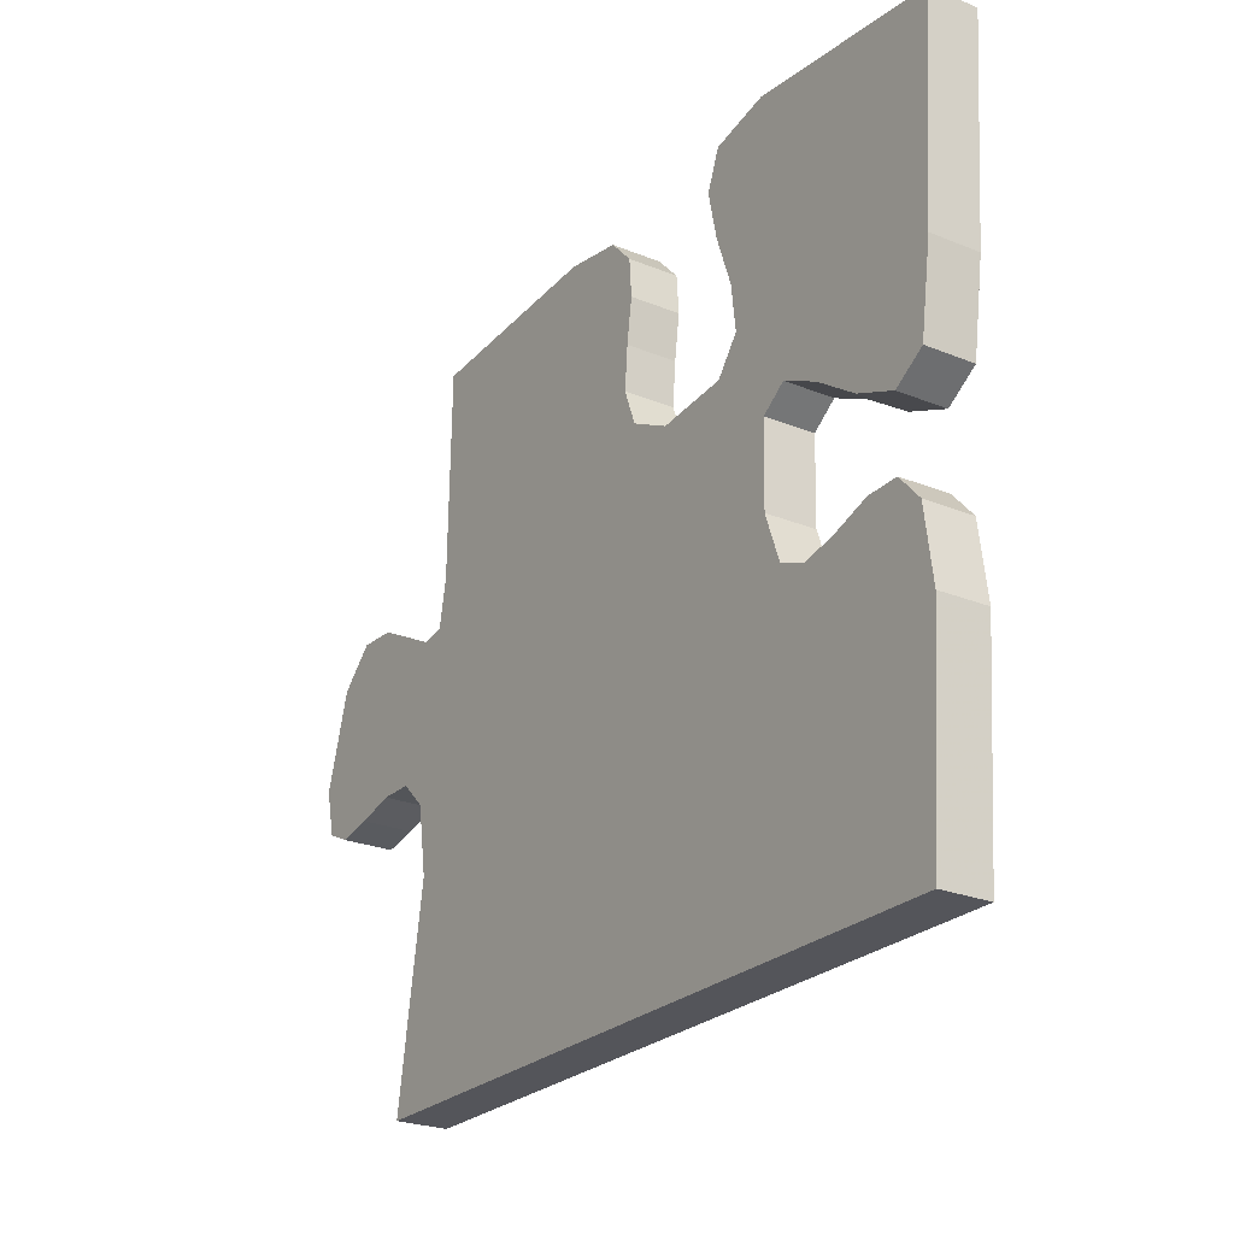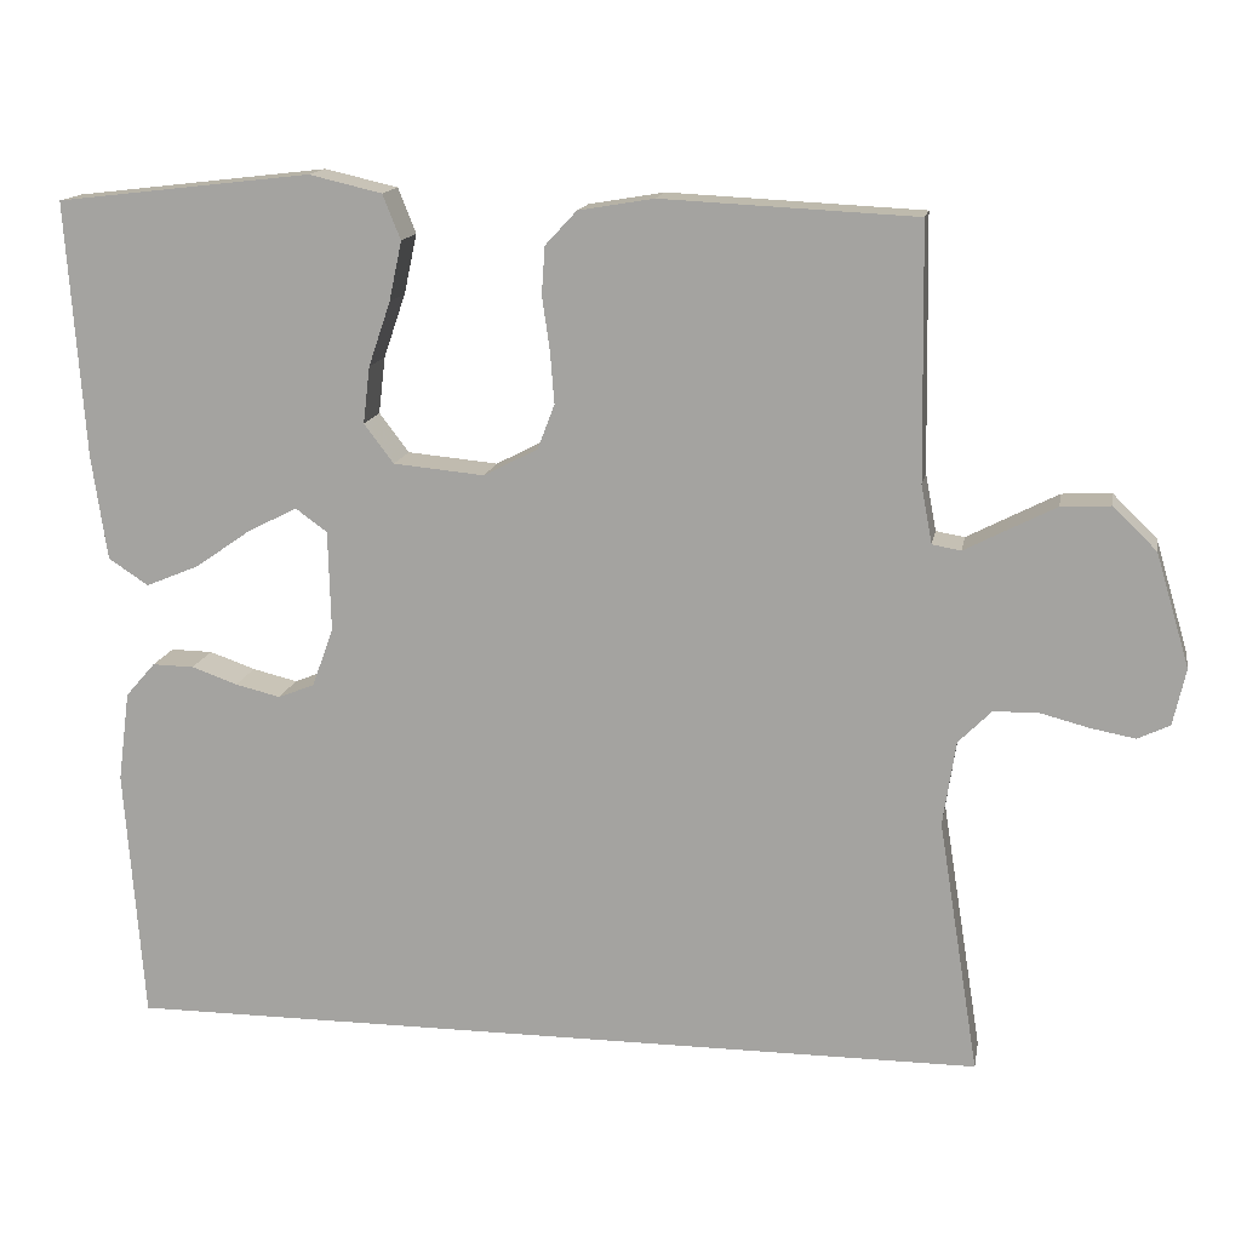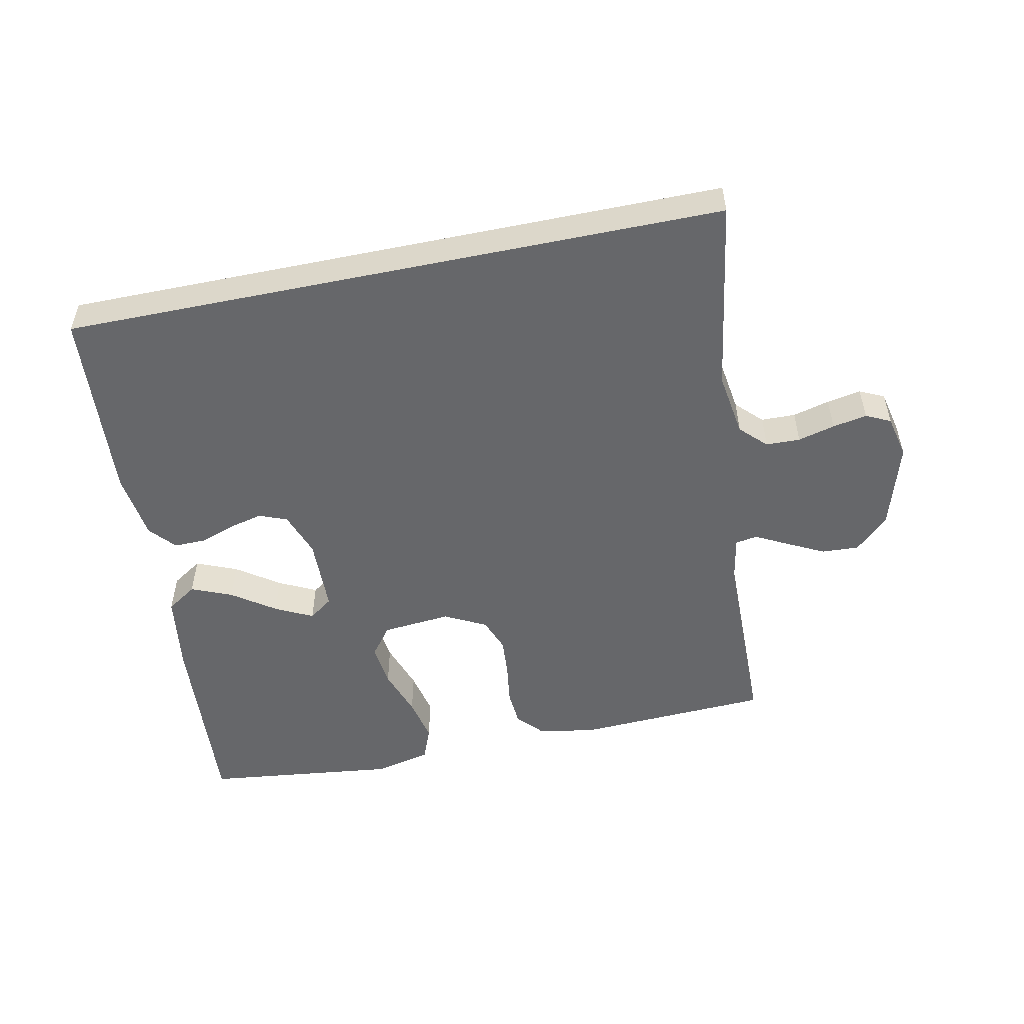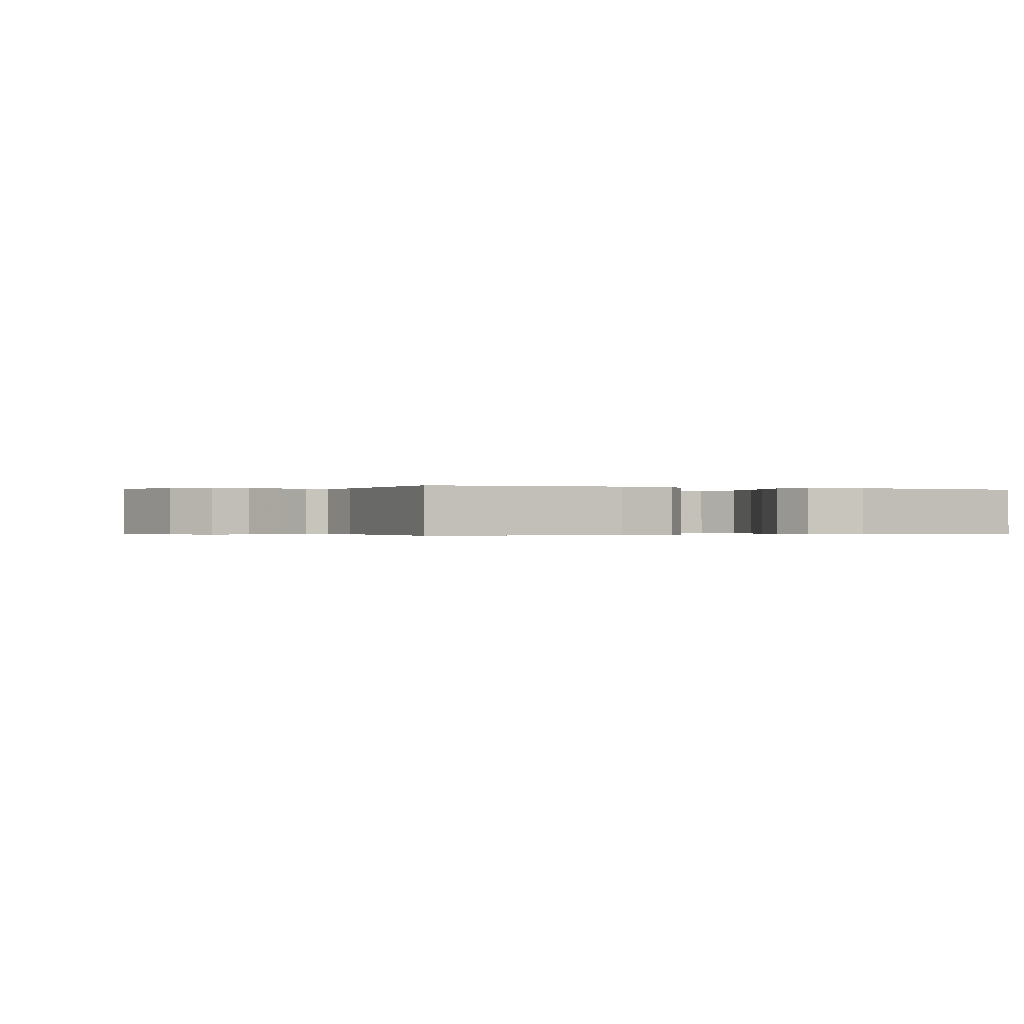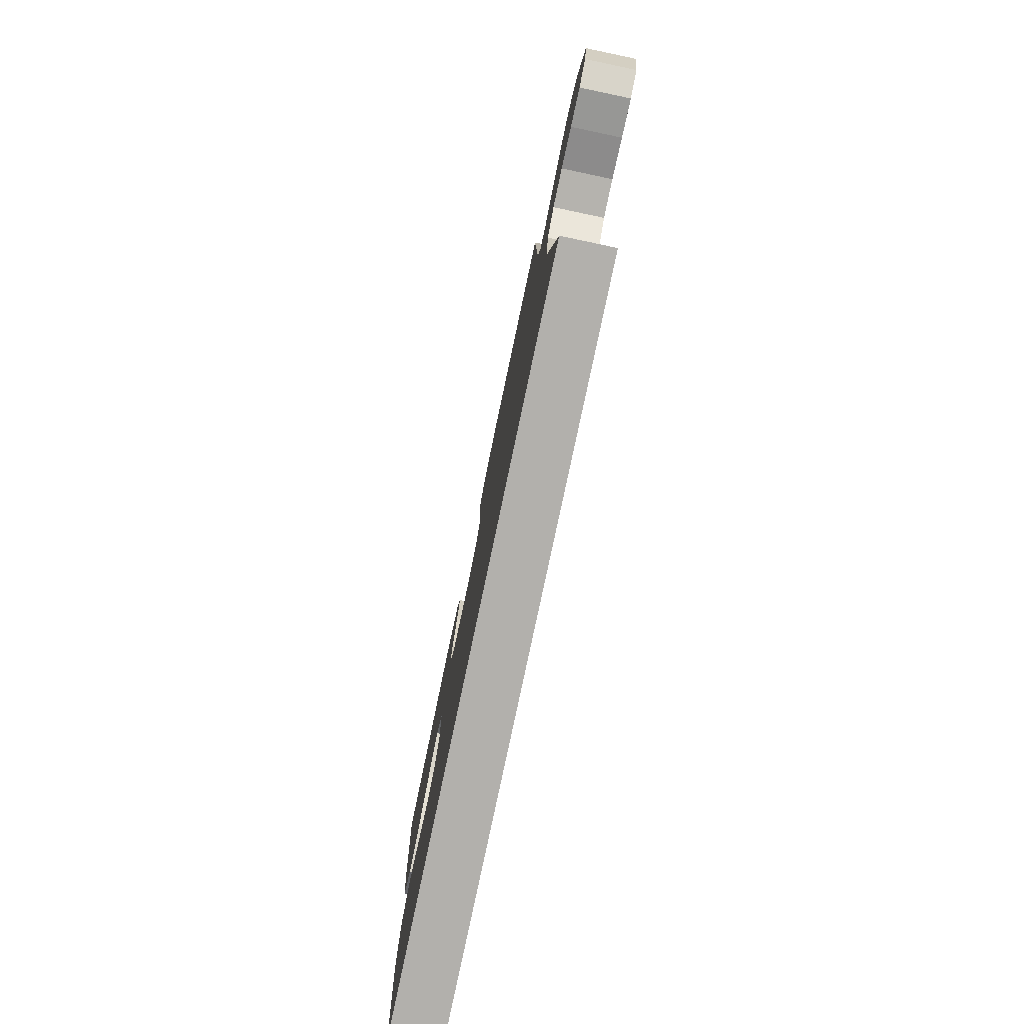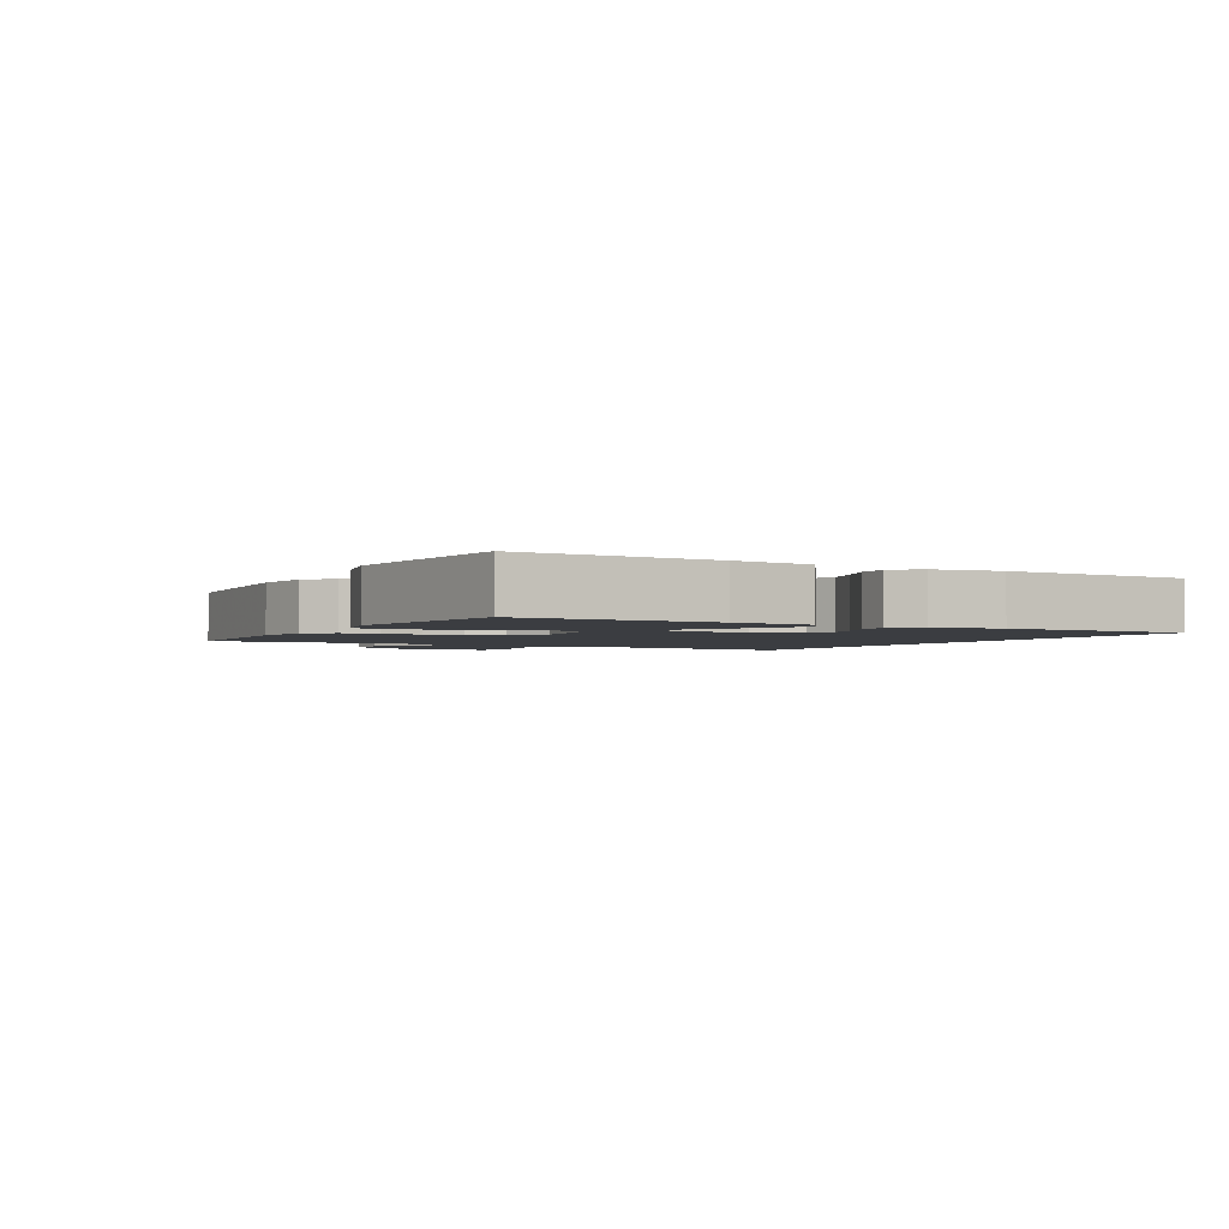
<metadata>
{"format":"obj","ext":"obj","renderer":"f3d","projection":"perspective","resolution":1024,"background":"white","views":[{"elev":-24.9,"azim":56.5,"up":"+Z"},{"elev":14.6,"azim":-169.9,"up":"+Z"},{"elev":-52.2,"azim":-168.3,"up":"+Y"},{"elev":-0.2,"azim":-23.8,"up":"+Y"},{"elev":-78.8,"azim":-101.9,"up":"+Z"},{"elev":-2.3,"azim":62.6,"up":"+Y"}]}
</metadata>
<code>
v 0.5 0.07 0.5
v 0.479 0.07 0.2
v 0.461 0.07 0.075
v 0.414 0.07 0.044
v 0.351 0.07 0.07
v 0.285 0.07 0.116
v 0.227 0.07 0.145
v 0.19 0.07 0.118
v 0.187 0.07 0
v 0.212 0.07 -0.07
v 0.255 0.07 -0.087
v 0.308 0.07 -0.074
v 0.362 0.07 -0.055
v 0.411 0.07 -0.054
v 0.446 0.07 -0.094
v 0.46 0.07 -0.2
v 0.438 0.07 -0.5
v -0.587 0.07 -0.5
v -0.539 0.07 -0.2
v -0.554 0.07 -0.1
v -0.593 0.07 -0.061
v -0.646 0.07 -0.06
v -0.703 0.07 -0.075
v -0.756 0.07 -0.085
v -0.794 0.07 -0.067
v -0.809 0.07 0
v -0.769 0.07 0.134
v -0.717 0.07 0.184
v -0.659 0.07 0.181
v -0.602 0.07 0.152
v -0.552 0.07 0.126
v -0.518 0.07 0.132
v -0.505 0.07 0.2
v -0.5 0.07 0.5
v -0.2 0.07 0.515
v -0.111 0.07 0.5
v -0.074 0.07 0.46
v -0.07 0.07 0.404
v -0.079 0.07 0.341
v -0.084 0.07 0.279
v -0.064 0.07 0.226
v 0 0.07 0.193
v 0.107 0.07 0.203
v 0.142 0.07 0.249
v 0.134 0.07 0.316
v 0.108 0.07 0.392
v 0.093 0.07 0.462
v 0.114 0.07 0.515
v 0.2 0.07 0.535
v 0.5 0 0.5
v 0.479 0 0.2
v 0.461 0 0.075
v 0.414 0 0.044
v 0.351 0 0.07
v 0.285 0 0.116
v 0.227 0 0.145
v 0.19 0 0.118
v 0.187 0 0
v 0.212 0 -0.07
v 0.255 0 -0.087
v 0.308 0 -0.074
v 0.362 0 -0.055
v 0.411 0 -0.054
v 0.446 0 -0.094
v 0.46 0 -0.2
v 0.438 0 -0.5
v -0.587 0 -0.5
v -0.539 0 -0.2
v -0.554 0 -0.1
v -0.593 0 -0.061
v -0.646 0 -0.06
v -0.703 0 -0.075
v -0.756 0 -0.085
v -0.794 0 -0.067
v -0.809 0 0
v -0.769 0 0.134
v -0.717 0 0.184
v -0.659 0 0.181
v -0.602 0 0.152
v -0.552 0 0.126
v -0.518 0 0.132
v -0.505 0 0.2
v -0.5 0 0.5
v -0.2 0 0.515
v -0.111 0 0.5
v -0.074 0 0.46
v -0.07 0 0.404
v -0.079 0 0.341
v -0.084 0 0.279
v -0.064 0 0.226
v 0 0 0.193
v 0.107 0 0.203
v 0.142 0 0.249
v 0.134 0 0.316
v 0.108 0 0.392
v 0.093 0 0.462
v 0.114 0 0.515
v 0.2 0 0.535
f 45 46 47 48
f 44 45 48 49
f 36 37 38 39
f 36 39 40
f 33 34 35 36
f 32 33 36 40
f 28 29 30 31
f 26 27 28 31
f 26 31 32
f 22 23 24 25
f 22 25 26 32
f 16 17 18 19
f 16 19 20
f 15 16 20 21
f 12 13 14 15
f 11 12 15
f 3 4 5 6
f 3 6 7
f 2 3 7
f 44 49 1 2
f 43 44 2 7
f 42 43 7 8
f 22 32 40 41
f 21 22 41 42
f 11 15 21
f 10 11 21
f 9 10 21 42
f 8 9 42
f 97 96 95 94
f 98 97 94 93
f 88 87 86 85
f 89 88 85
f 85 84 83 82
f 89 85 82 81
f 80 79 78 77
f 80 77 76 75
f 81 80 75
f 74 73 72 71
f 81 75 74 71
f 68 67 66 65
f 69 68 65
f 70 69 65 64
f 64 63 62 61
f 64 61 60
f 55 54 53 52
f 56 55 52
f 56 52 51
f 51 50 98 93
f 56 51 93 92
f 57 56 92 91
f 90 89 81 71
f 91 90 71 70
f 70 64 60
f 70 60 59
f 91 70 59 58
f 91 58 57
f 1 50 51 2
f 2 51 52 3
f 3 52 53 4
f 4 53 54 5
f 5 54 55 6
f 6 55 56 7
f 7 56 57 8
f 8 57 58 9
f 9 58 59 10
f 10 59 60 11
f 11 60 61 12
f 12 61 62 13
f 13 62 63 14
f 14 63 64 15
f 15 64 65 16
f 16 65 66 17
f 17 66 67 18
f 18 67 68 19
f 19 68 69 20
f 20 69 70 21
f 21 70 71 22
f 22 71 72 23
f 23 72 73 24
f 24 73 74 25
f 25 74 75 26
f 26 75 76 27
f 27 76 77 28
f 28 77 78 29
f 29 78 79 30
f 30 79 80 31
f 31 80 81 32
f 32 81 82 33
f 33 82 83 34
f 34 83 84 35
f 35 84 85 36
f 36 85 86 37
f 37 86 87 38
f 38 87 88 39
f 39 88 89 40
f 40 89 90 41
f 41 90 91 42
f 42 91 92 43
f 43 92 93 44
f 44 93 94 45
f 45 94 95 46
f 46 95 96 47
f 47 96 97 48
f 48 97 98 49
f 49 98 50 1

</code>
